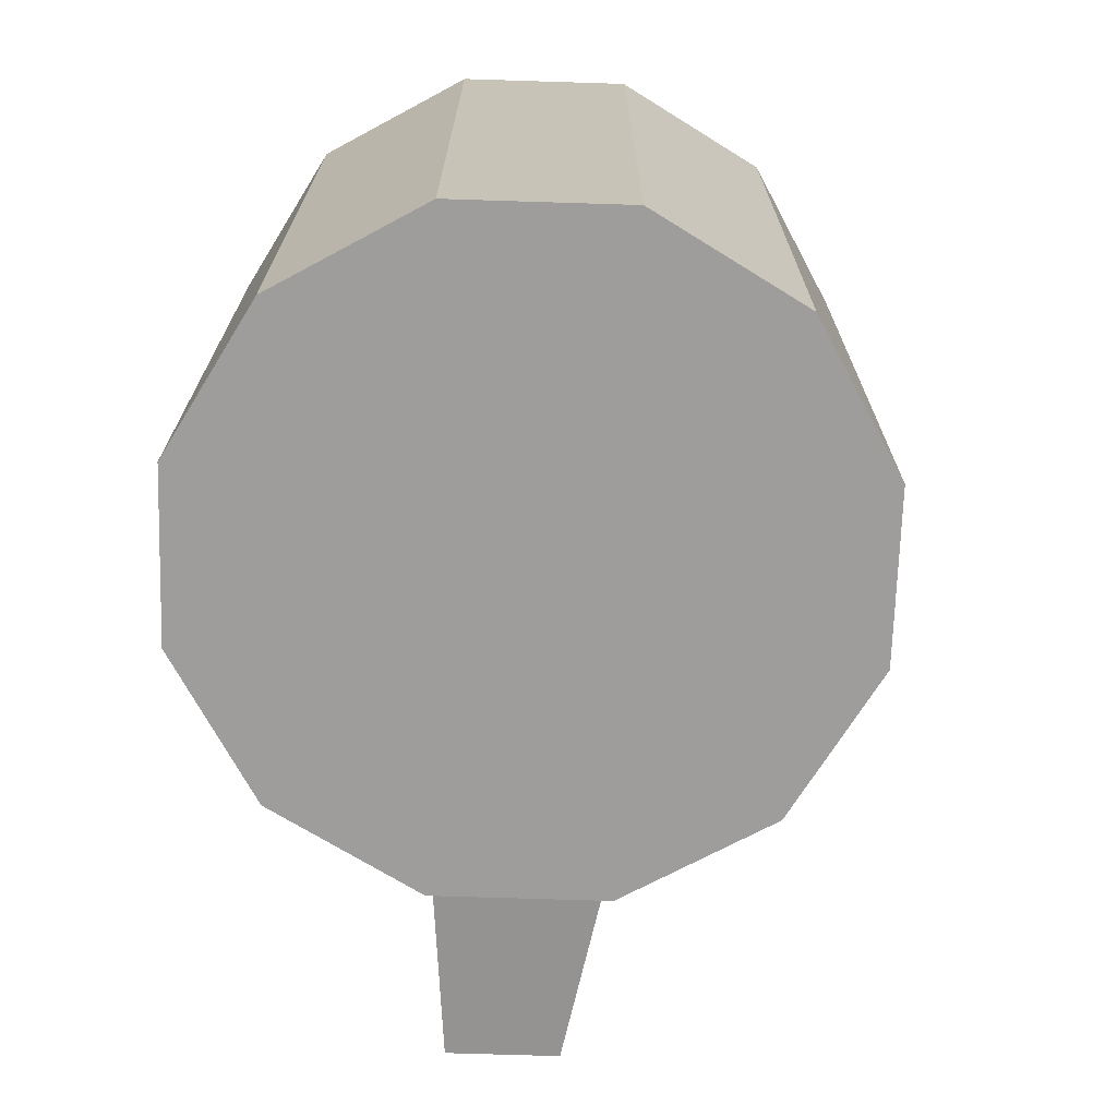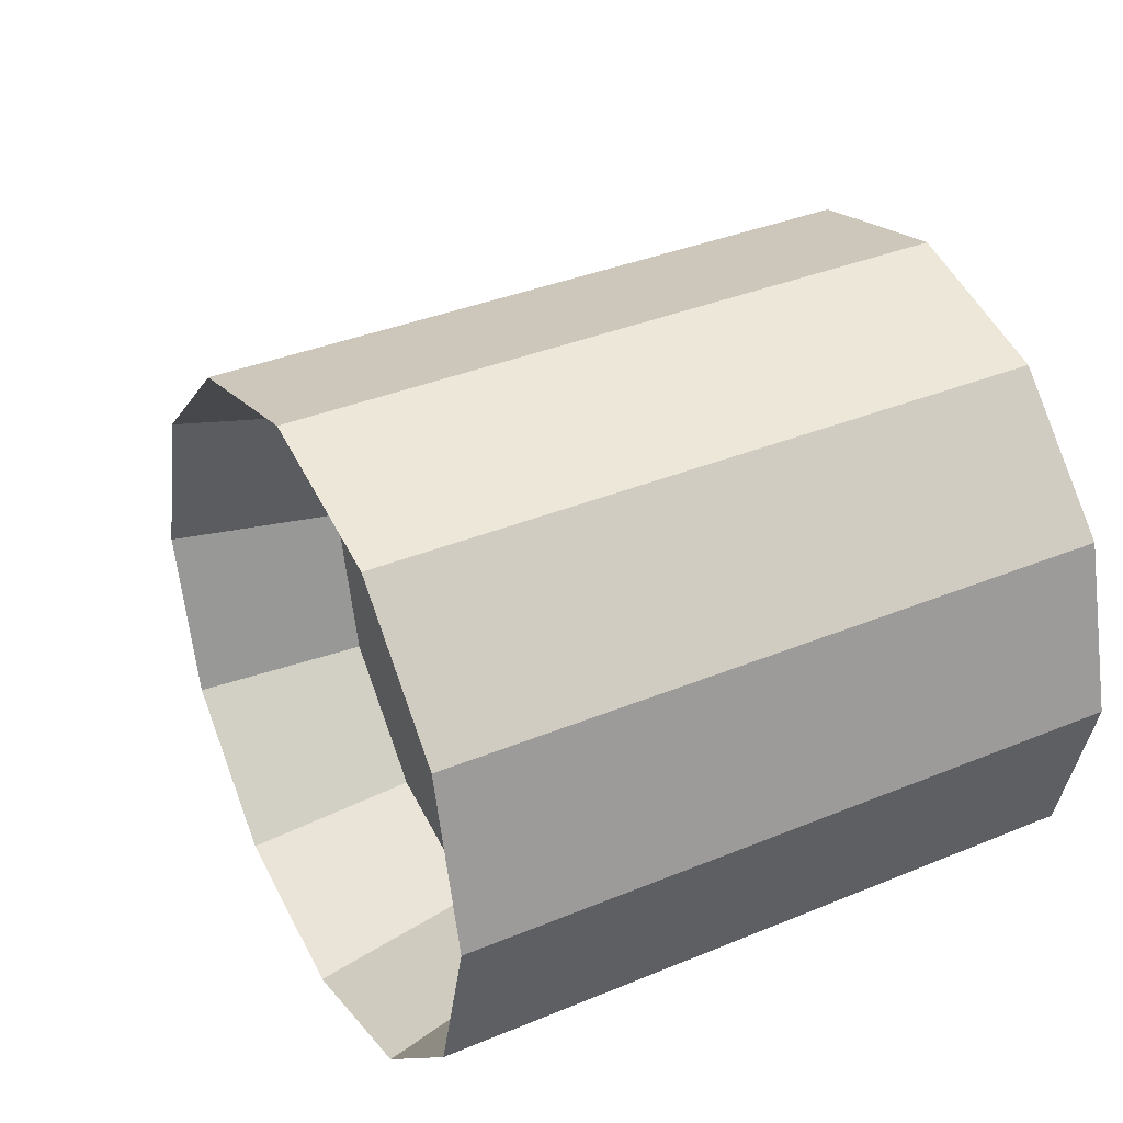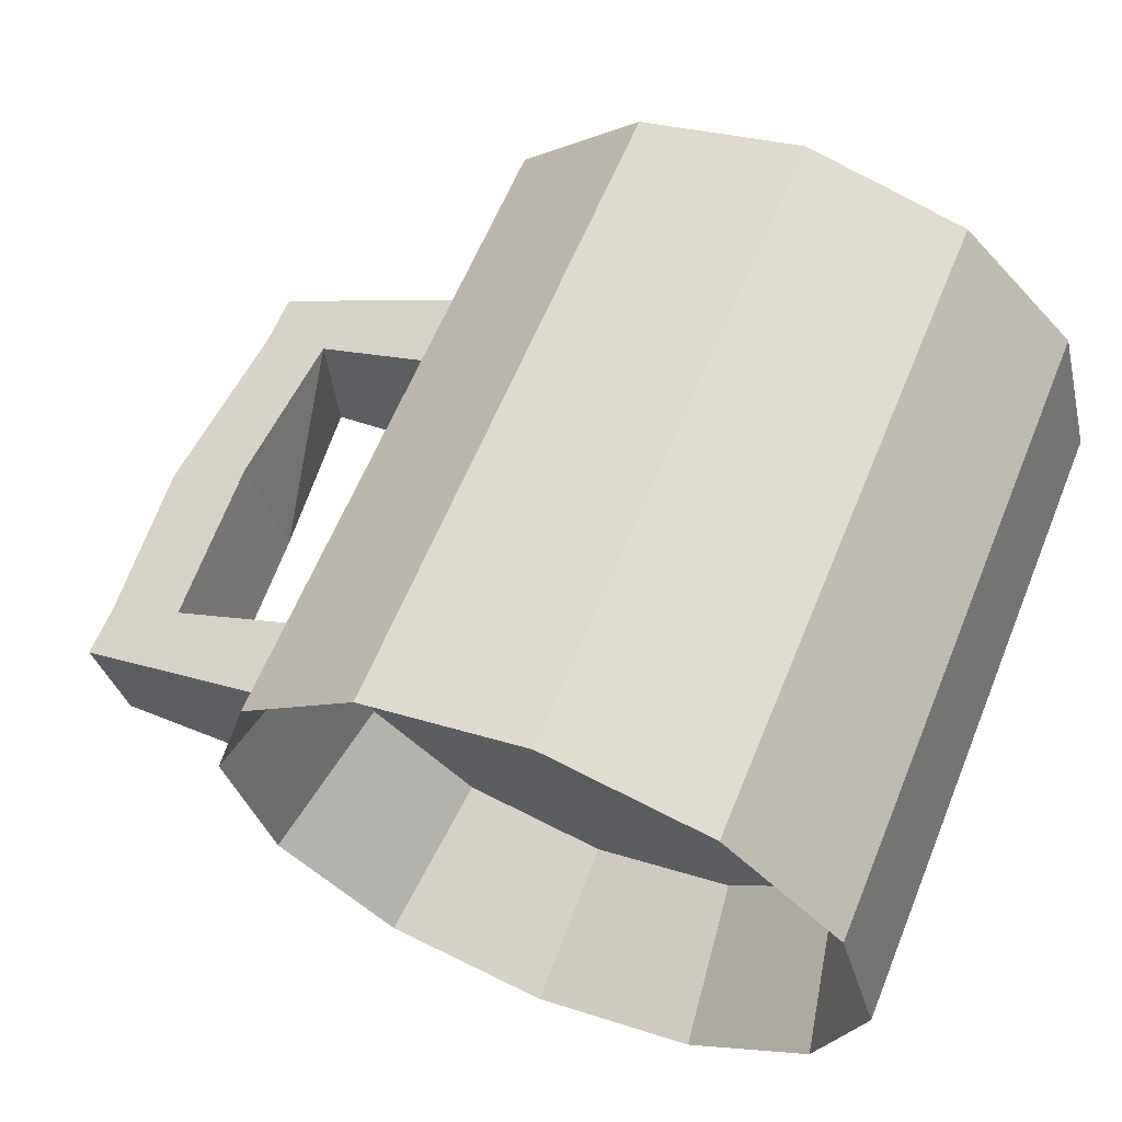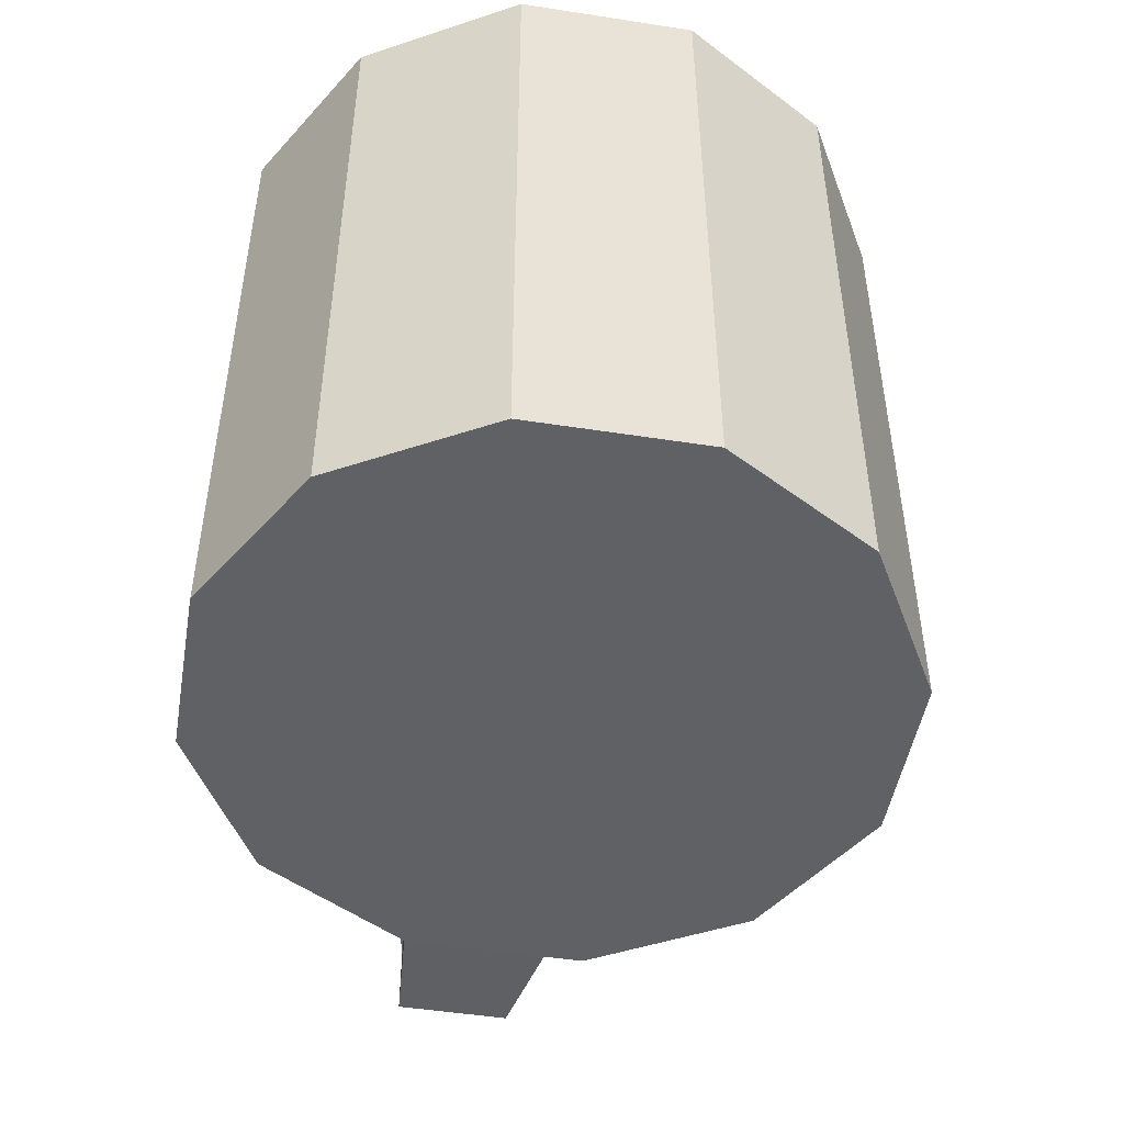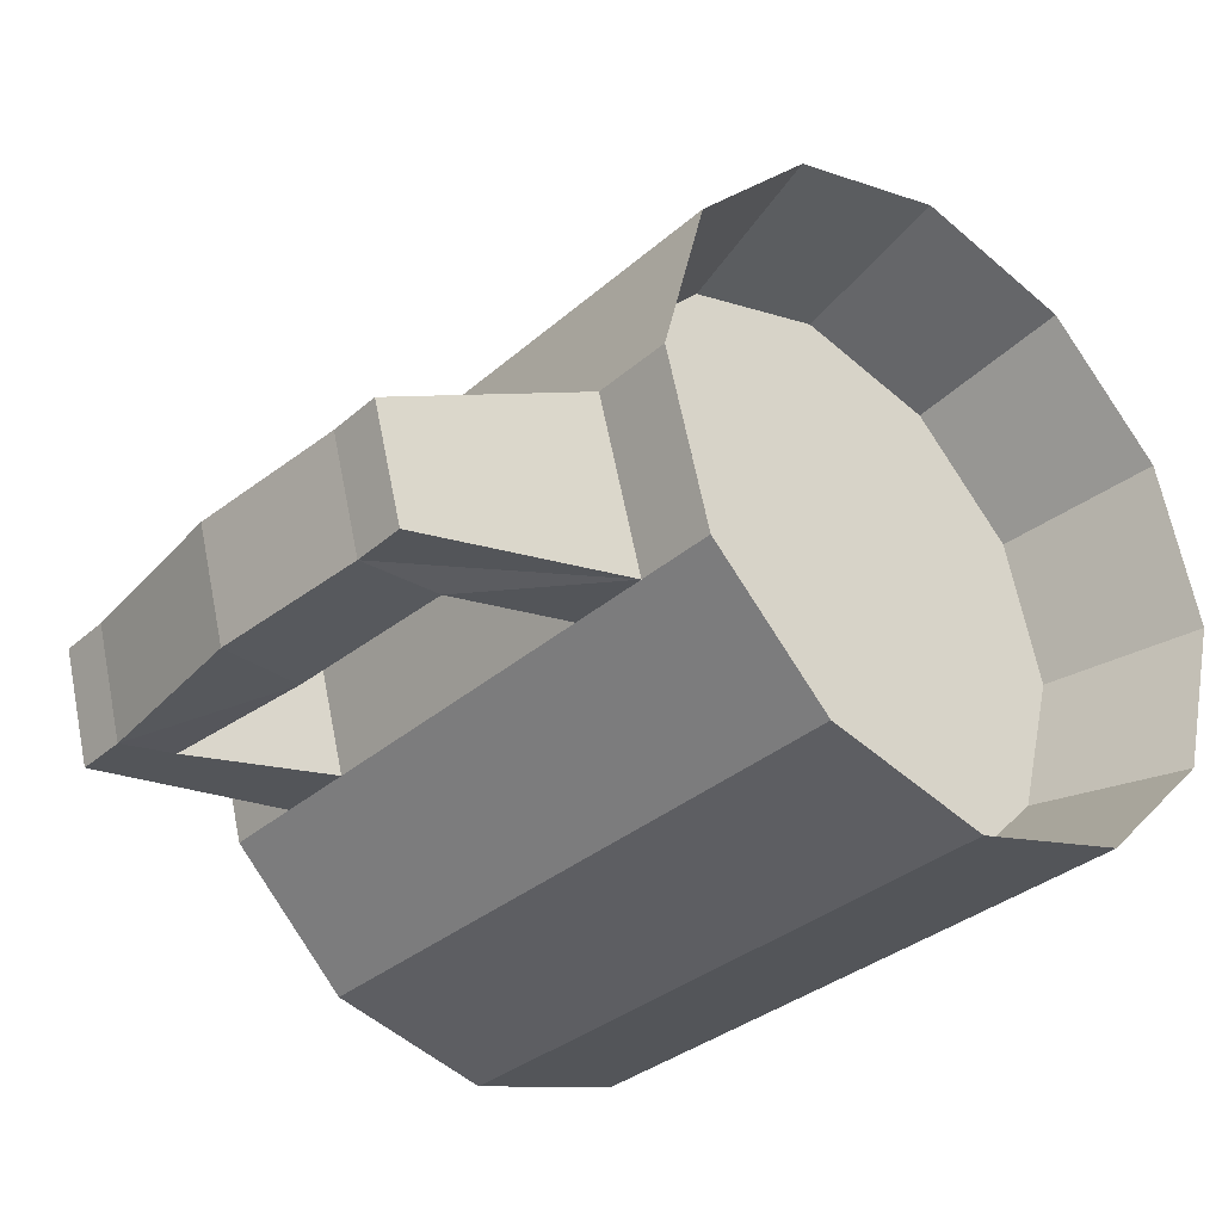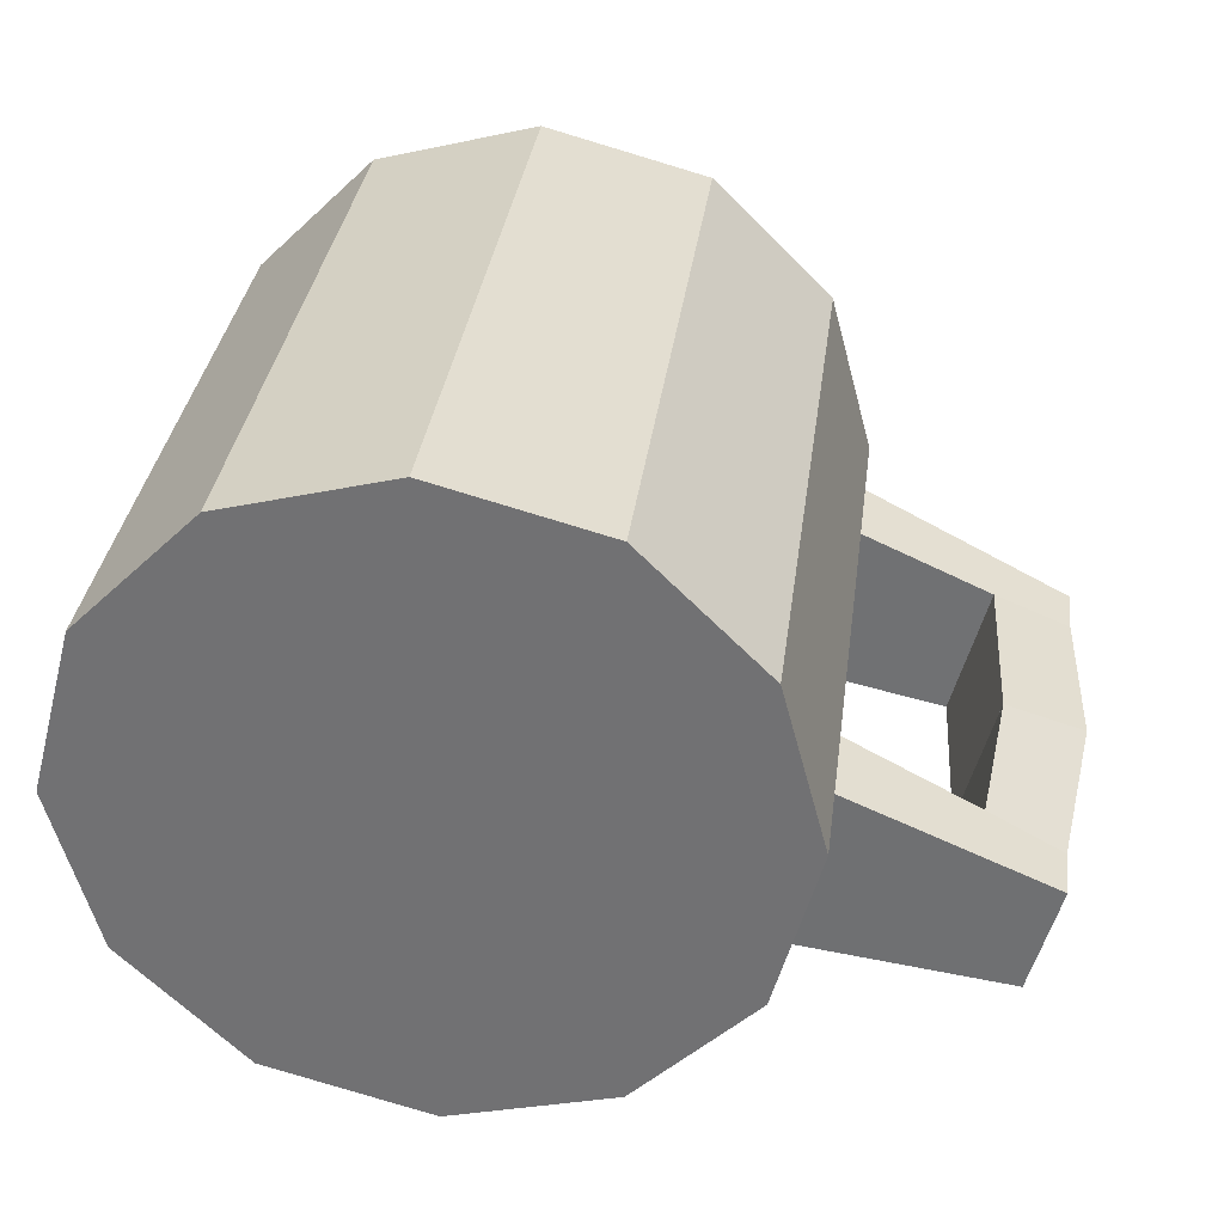
<metadata>
{"format":"obj","ext":"obj","renderer":"f3d","projection":"perspective","resolution":1024,"background":"white","views":[{"elev":-70.6,"azim":-76.8,"up":"+Y"},{"elev":36.6,"azim":-118.2,"up":"+Z"},{"elev":62.3,"azim":-157.7,"up":"+Z"},{"elev":-48.7,"azim":-84.8,"up":"+Y"},{"elev":-32.8,"azim":140.2,"up":"+Z"},{"elev":33.6,"azim":7.4,"up":"+Z"}]}
</metadata>
<code>
v -0.1604 0.12 0
v -0.1443 0.12 0.06
v -0.1443 -0.12 0.06
v -0.1604 -0.12 0
v -0.1004 0.12 0.1039
v -0.1004 -0.12 0.1039
v -0.04035 0.12 0.12
v -0.04035 -0.12 0.12
v 0.01965 0.12 0.1039
v 0.01965 -0.12 0.1039
v 0.06357 0.12 0.06
v 0.06357 -0.12 0.06
v 0.07965 0.12 0
v 0.07965 0.09 0
v 0.07965 0.06 0
v 0.07965 0 0
v 0.07965 -0.06 0
v 0.07965 -0.09 0
v 0.07965 -0.12 0
v 0.06357 0.12 -0.06
v 0.06357 0.09 -0.06
v 0.01965 0.12 -0.1039
v 0.01965 -0.12 -0.1039
v 0.06357 -0.12 -0.06
v 0.06357 -0.09 -0.06
v 0.06357 -0.06 -0.06
v 0.06357 0 -0.06
v 0.06357 0.06 -0.06
v -0.04035 0.12 -0.12
v -0.04035 -0.12 -0.12
v -0.1004 0.12 -0.1039
v -0.1004 -0.12 -0.1039
v -0.1443 0.12 -0.06
v -0.1443 -0.12 -0.06
v -0.09328 0.06 -0.09167
v -0.132 0.06 -0.05293
v 0.1423 -0.08484 -0.07468
v 0.1423 -0.06516 -0.07468
v 0.1142 0.06258 -0.07268
v 0.1554 0.08484 -0.03599
v 0.1554 0.06516 -0.03599
v 0.1275 0.06258 -0.02299
v 0.1448 0.08484 -0.07535
v 0.1448 0.06516 -0.07535
v 0.1529 -0.08484 -0.03532
v 0.1263 -0.06258 -0.02266
v 0.1529 -0.06516 -0.03532
v 0.1604 0.004555 -0.03732
v 0.1314 -0.002198 -0.02405
v 0.1498 0.004555 -0.07669
v 0.1181 -0.002198 -0.07373
v 0.1229 -0.06258 -0.07234
v -0.04035 0.06 -0.1059
v 0.01257 0.06 -0.09167
v 0.05132 0.06 -0.05293
v 0.0655 0.06 -1.788e-07
v 0.05132 0.06 0.05293
v 0.01257 0.06 0.09167
v -0.04035 0.06 0.1059
v -0.09328 0.06 0.09167
v -0.132 0.06 0.05293
v -0.1462 0.06 -1.788e-07
o group377419114
g mesh377419114
f 4 3 2 1
f 3 6 5 2
f 6 8 7 5
f 8 10 9 7
f 10 12 11 9
f 12 19 18 17 16 15 14 13 11
f 14 21 20 13
f 21 28 27 26 25 24 23 22 20
f 23 30 29 22
f 30 32 31 29
f 32 34 33 31
f 34 4 1 33
f 36 35 31 33
f 34 32 30 23 24 19 12 10 8 6 3 4
f 16 17 26 27
f 15 16 27 28
f 38 37 25 26
f 18 19 24 25
f 39 28 21
f 39 15 28
f 42 41 40 14 15
f 40 43 21 14
f 40 41 44 43
f 37 45 18 25
f 45 47 46 17 18
f 46 26 17
f 47 45 37 38
f 49 48 41 42
f 51 50 38
f 50 47 38
f 48 49 46 47
f 49 51 46
f 49 50 51
f 48 50 44 41
f 50 51 39
f 51 49 39
f 51 50 48 49
f 50 48 47
f 49 48 50
f 21 43 44
f 21 44 39
f 39 44 50
f 39 42 15
f 49 42 39
f 26 52 38
f 35 53 29 31
f 53 54 22 29
f 54 55 20 22
f 55 56 13 20
f 56 57 11 13
f 57 58 9 11
f 58 59 7 9
f 59 60 5 7
f 60 61 2 5
f 61 62 1 2
f 62 36 33 1
f 46 52 26
f 51 52 46
f 38 52 51
f 62 61 60 59 58 57 56 55 54 53 35 36

</code>
